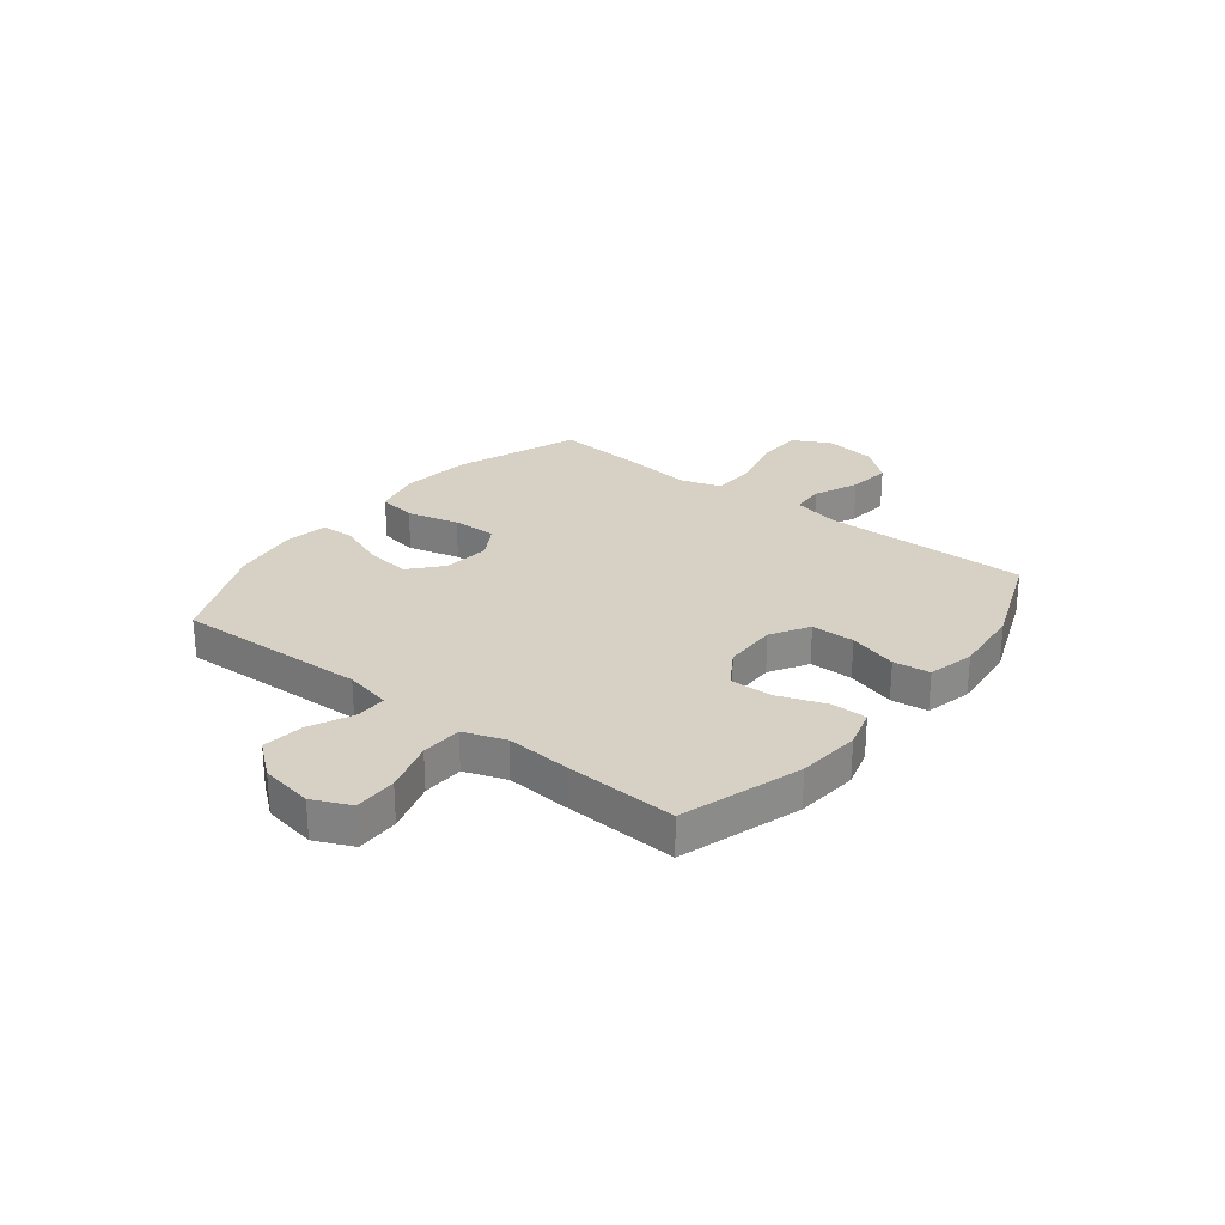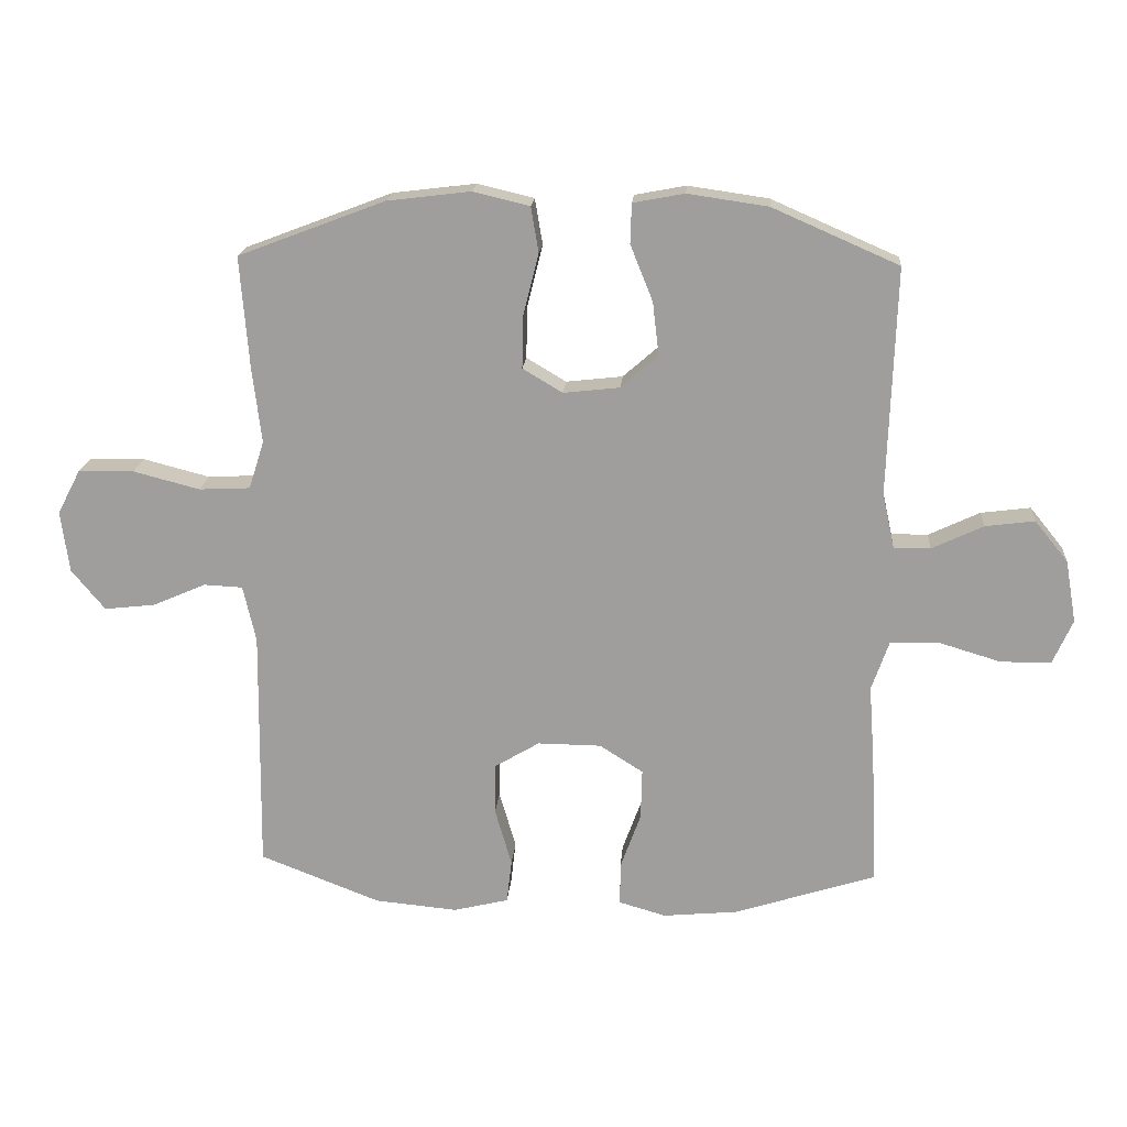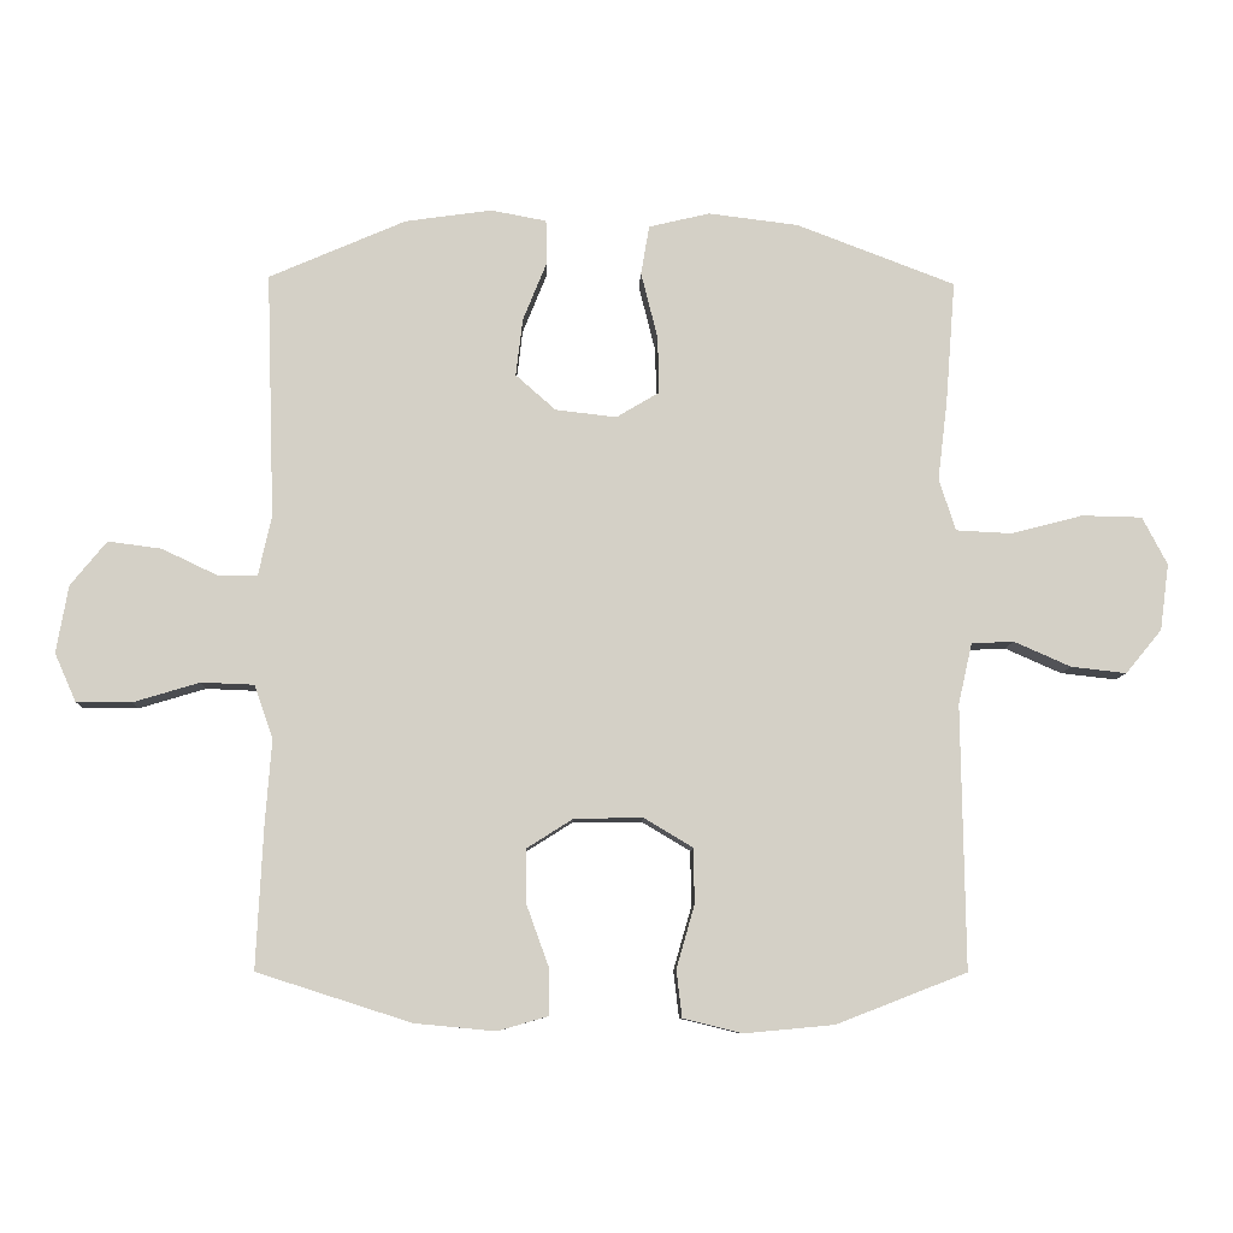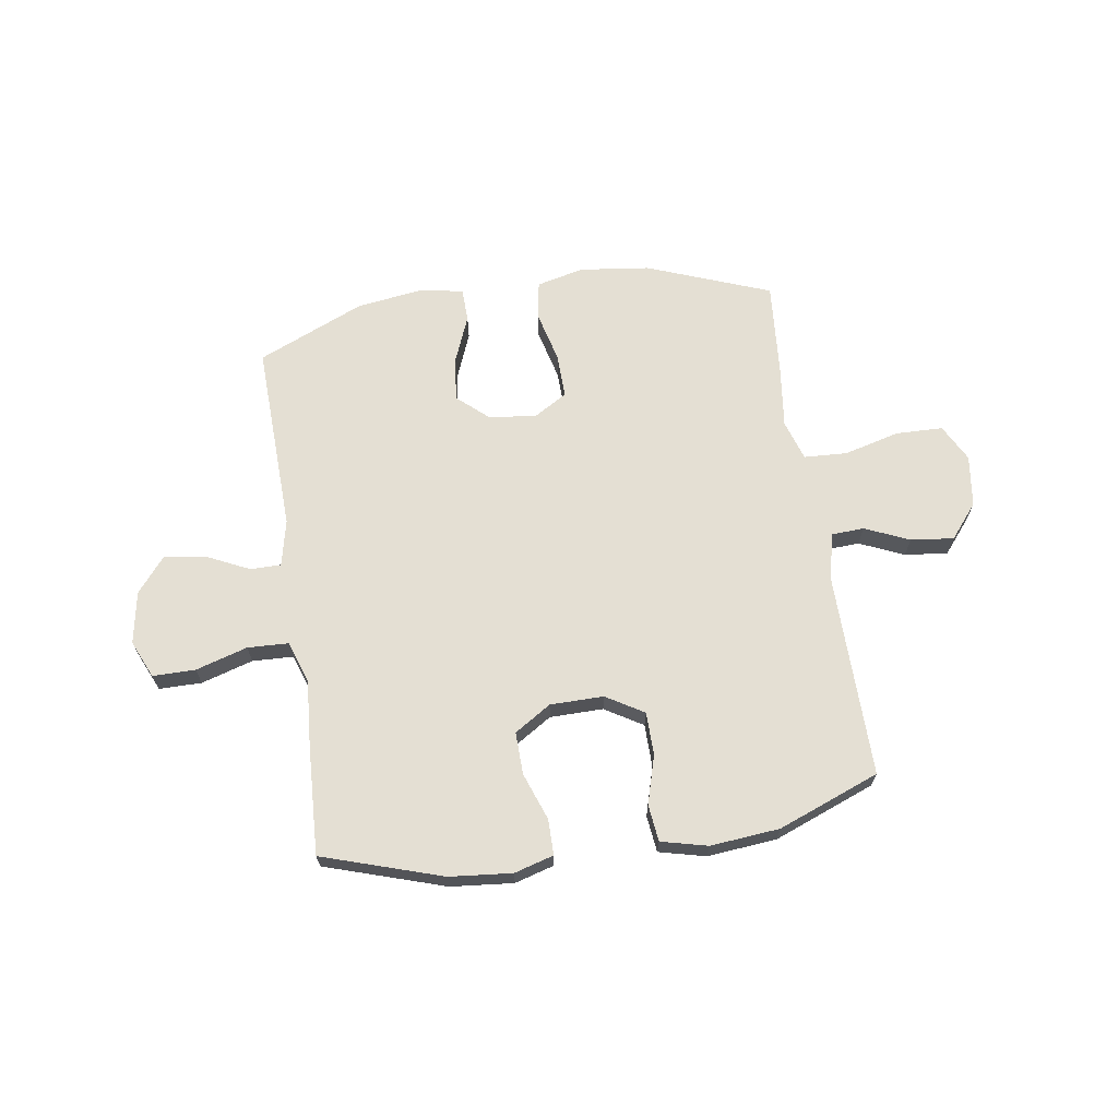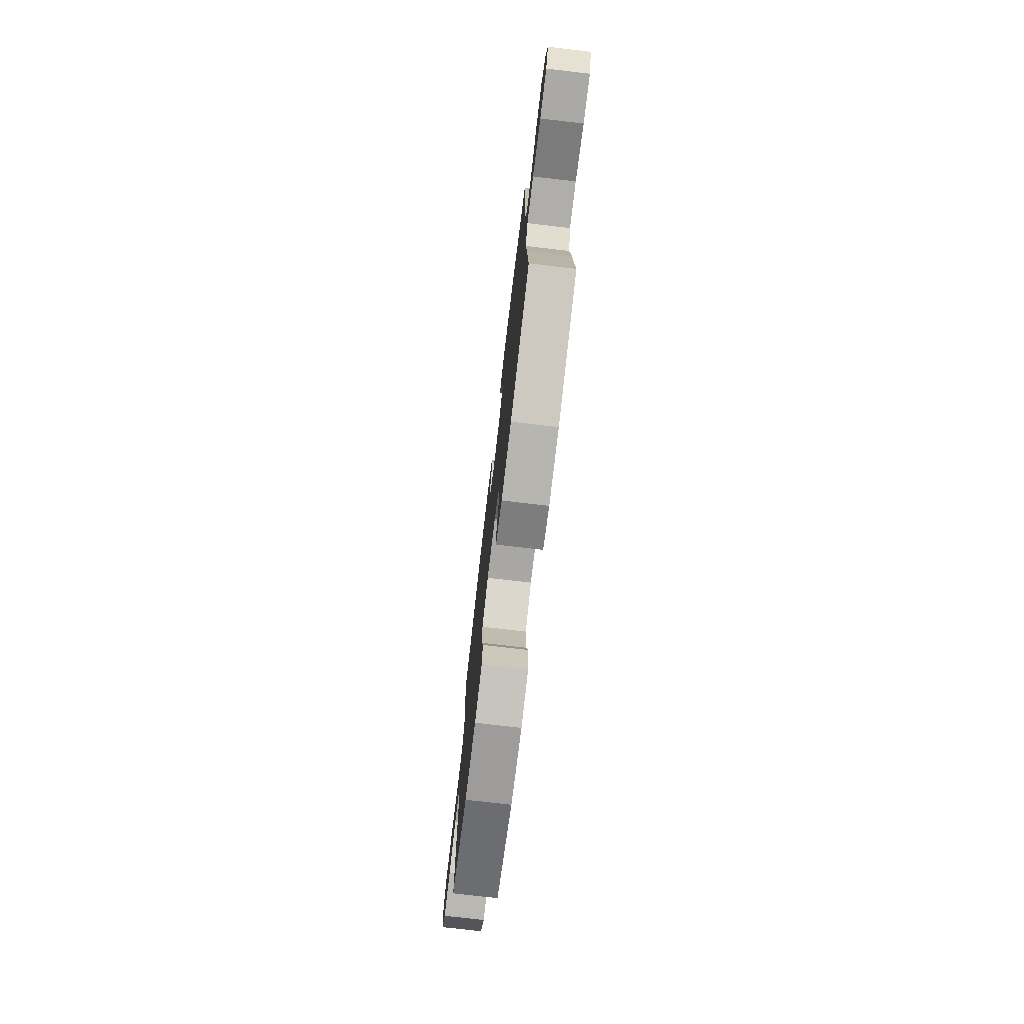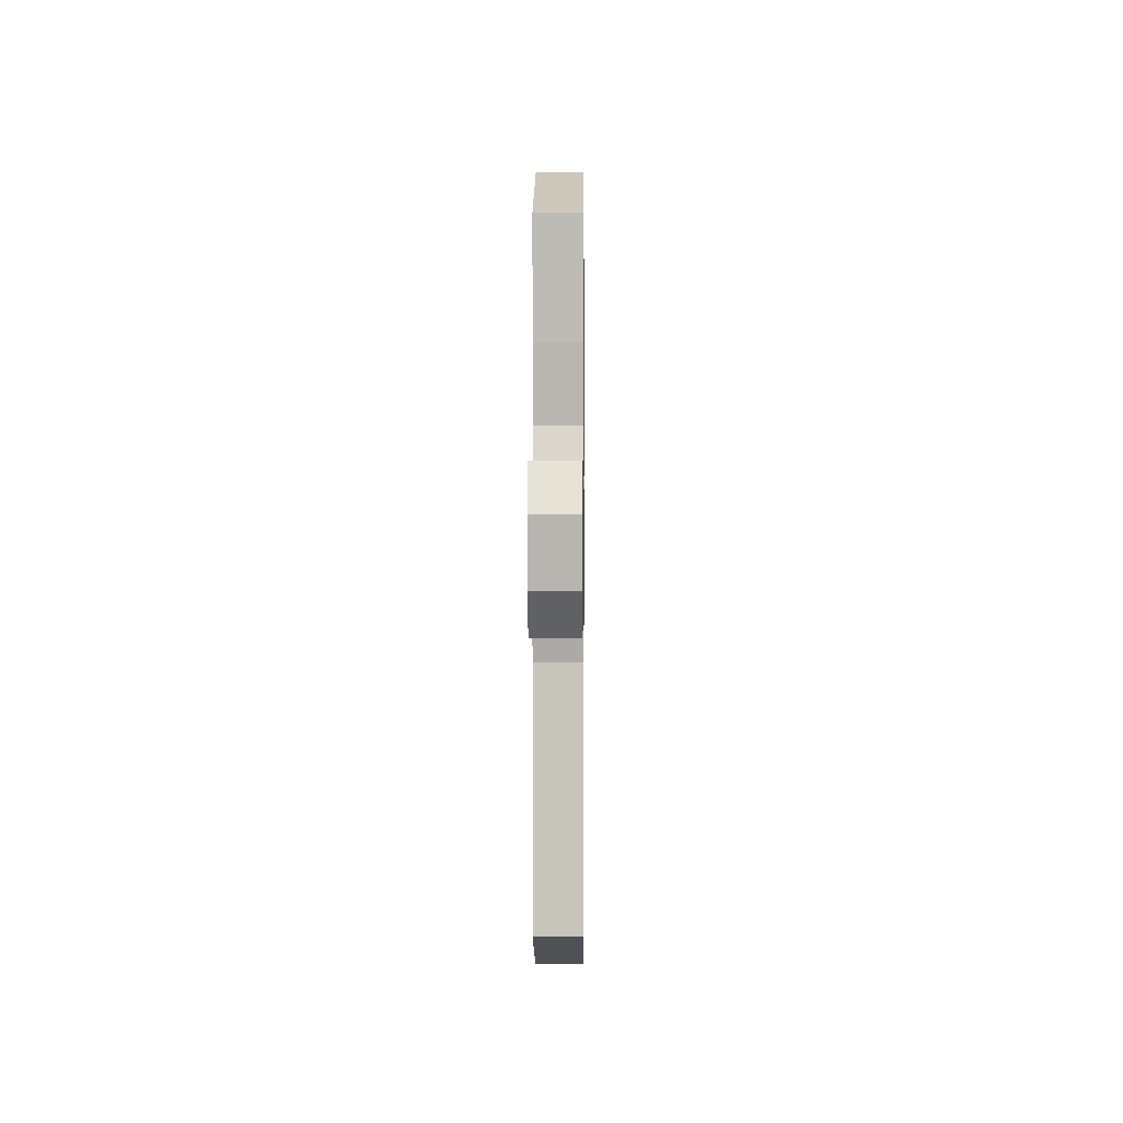
<metadata>
{"format":"obj","ext":"obj","renderer":"f3d","projection":"perspective","resolution":1024,"background":"white","views":[{"elev":26.7,"azim":128.0,"up":"+Y"},{"elev":18.4,"azim":4.4,"up":"+Z"},{"elev":-8.9,"azim":177.8,"up":"+Z"},{"elev":66.8,"azim":171.4,"up":"+Y"},{"elev":-75.4,"azim":83.3,"up":"+Z"},{"elev":1.2,"azim":-89.4,"up":"+Z"}]}
</metadata>
<code>
v -0.5 0.07 -0.5
v -0.495 0.07 -0.12
v -0.515 0.07 -0.032
v -0.576 0.07 -0.029
v -0.658 0.07 -0.065
v -0.738 0.07 -0.074
v -0.79 0.07 -0.011
v -0.803 0.07 0.085
v -0.767 0.07 0.154
v -0.68 0.07 0.156
v -0.576 0.07 0.129
v -0.496 0.07 0.133
v -0.472 0.07 0.208
v -0.486 0.07 0.323
v -0.5 0.07 0.5
v -0.271 0.07 0.587
v -0.141 0.07 0.603
v -0.053 0.07 0.582
v -0.041 0.07 0.511
v -0.065 0.07 0.415
v -0.067 0.07 0.333
v -0.005 0.07 0.296
v 0.083 0.07 0.306
v 0.141 0.07 0.357
v 0.131 0.07 0.44
v 0.096 0.07 0.527
v 0.098 0.07 0.589
v 0.178 0.07 0.604
v 0.303 0.07 0.586
v 0.5 0.07 0.5
v 0.488 0.07 0.146
v 0.507 0.07 0.06
v 0.564 0.07 0.06
v 0.644 0.07 0.098
v 0.721 0.07 0.108
v 0.773 0.07 0.044
v 0.79 0.07 -0.053
v 0.759 0.07 -0.123
v 0.68 0.07 -0.123
v 0.584 0.07 -0.094
v 0.508 0.07 -0.097
v 0.481 0.07 -0.174
v 0.49 0.07 -0.294
v 0.5 0.07 -0.5
v 0.278 0.07 -0.571
v 0.162 0.07 -0.582
v 0.089 0.07 -0.561
v 0.089 0.07 -0.495
v 0.121 0.07 -0.407
v 0.123 0.07 -0.328
v 0.055 0.07 -0.285
v -0.044 0.07 -0.284
v -0.114 0.07 -0.326
v -0.115 0.07 -0.406
v -0.089 0.07 -0.496
v -0.097 0.07 -0.564
v -0.183 0.07 -0.585
v -0.312 0.07 -0.573
v -0.5 0 -0.5
v -0.495 0 -0.12
v -0.515 0 -0.032
v -0.576 0 -0.029
v -0.658 0 -0.065
v -0.738 0 -0.074
v -0.79 0 -0.011
v -0.803 0 0.085
v -0.767 0 0.154
v -0.68 0 0.156
v -0.576 0 0.129
v -0.496 0 0.133
v -0.472 0 0.208
v -0.486 0 0.323
v -0.5 0 0.5
v -0.271 0 0.587
v -0.141 0 0.603
v -0.053 0 0.582
v -0.041 0 0.511
v -0.065 0 0.415
v -0.067 0 0.333
v -0.005 0 0.296
v 0.083 0 0.306
v 0.141 0 0.357
v 0.131 0 0.44
v 0.096 0 0.527
v 0.098 0 0.589
v 0.178 0 0.604
v 0.303 0 0.586
v 0.5 0 0.5
v 0.488 0 0.146
v 0.507 0 0.06
v 0.564 0 0.06
v 0.644 0 0.098
v 0.721 0 0.108
v 0.773 0 0.044
v 0.79 0 -0.053
v 0.759 0 -0.123
v 0.68 0 -0.123
v 0.584 0 -0.094
v 0.508 0 -0.097
v 0.481 0 -0.174
v 0.49 0 -0.294
v 0.5 0 -0.5
v 0.278 0 -0.571
v 0.162 0 -0.582
v 0.089 0 -0.561
v 0.089 0 -0.495
v 0.121 0 -0.407
v 0.123 0 -0.328
v 0.055 0 -0.285
v -0.044 0 -0.284
v -0.114 0 -0.326
v -0.115 0 -0.406
v -0.089 0 -0.496
v -0.097 0 -0.564
v -0.183 0 -0.585
v -0.312 0 -0.573
f 58 1 2
f 57 58 2
f 56 57 2
f 55 56 2
f 54 55 2
f 53 54 2 3
f 52 53 3
f 51 52 3
f 47 48 49
f 46 47 49
f 45 46 49
f 44 45 49
f 43 44 49
f 42 43 49
f 41 42 49 50
f 38 39 40
f 37 38 40
f 36 37 40
f 35 36 40
f 34 35 40
f 33 34 40
f 32 33 40 41
f 41 50 51
f 32 41 51
f 31 32 51
f 29 30 31
f 28 29 31
f 27 28 31
f 26 27 31
f 25 26 31
f 18 19 20
f 17 18 20
f 16 17 20
f 15 16 20
f 14 15 20
f 13 14 20
f 12 13 20 21
f 9 10 11
f 8 9 11
f 7 8 11
f 6 7 11
f 5 6 11
f 4 5 11
f 3 4 11 12
f 12 21 22
f 3 12 22
f 51 3 22
f 24 25 31
f 23 24 31 51
f 22 23 51
f 60 59 116
f 60 116 115
f 60 115 114
f 60 114 113
f 60 113 112
f 61 60 112 111
f 61 111 110
f 61 110 109
f 107 106 105
f 107 105 104
f 107 104 103
f 107 103 102
f 107 102 101
f 107 101 100
f 108 107 100 99
f 98 97 96
f 98 96 95
f 98 95 94
f 98 94 93
f 98 93 92
f 98 92 91
f 99 98 91 90
f 109 108 99
f 109 99 90
f 109 90 89
f 89 88 87
f 89 87 86
f 89 86 85
f 89 85 84
f 89 84 83
f 78 77 76
f 78 76 75
f 78 75 74
f 78 74 73
f 78 73 72
f 78 72 71
f 79 78 71 70
f 69 68 67
f 69 67 66
f 69 66 65
f 69 65 64
f 69 64 63
f 69 63 62
f 70 69 62 61
f 80 79 70
f 80 70 61
f 80 61 109
f 89 83 82
f 109 89 82 81
f 109 81 80
f 1 59 60 2
f 2 60 61 3
f 3 61 62 4
f 4 62 63 5
f 5 63 64 6
f 6 64 65 7
f 7 65 66 8
f 8 66 67 9
f 9 67 68 10
f 10 68 69 11
f 11 69 70 12
f 12 70 71 13
f 13 71 72 14
f 14 72 73 15
f 15 73 74 16
f 16 74 75 17
f 17 75 76 18
f 18 76 77 19
f 19 77 78 20
f 20 78 79 21
f 21 79 80 22
f 22 80 81 23
f 23 81 82 24
f 24 82 83 25
f 25 83 84 26
f 26 84 85 27
f 27 85 86 28
f 28 86 87 29
f 29 87 88 30
f 30 88 89 31
f 31 89 90 32
f 32 90 91 33
f 33 91 92 34
f 34 92 93 35
f 35 93 94 36
f 36 94 95 37
f 37 95 96 38
f 38 96 97 39
f 39 97 98 40
f 40 98 99 41
f 41 99 100 42
f 42 100 101 43
f 43 101 102 44
f 44 102 103 45
f 45 103 104 46
f 46 104 105 47
f 47 105 106 48
f 48 106 107 49
f 49 107 108 50
f 50 108 109 51
f 51 109 110 52
f 52 110 111 53
f 53 111 112 54
f 54 112 113 55
f 55 113 114 56
f 56 114 115 57
f 57 115 116 58
f 58 116 59 1

</code>
